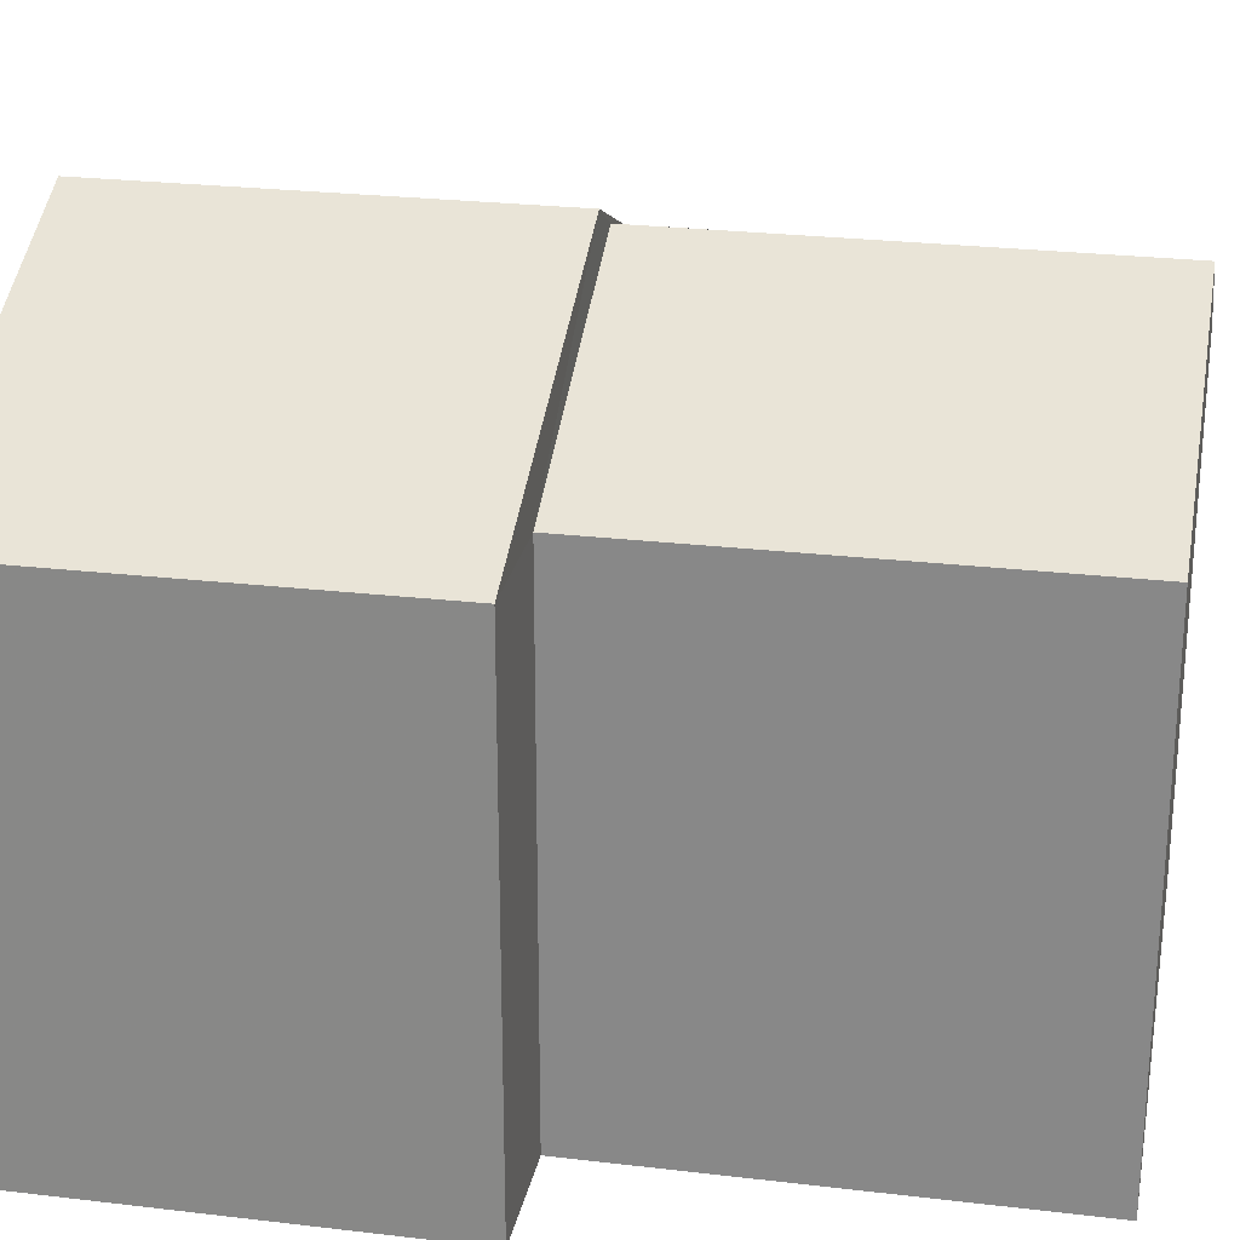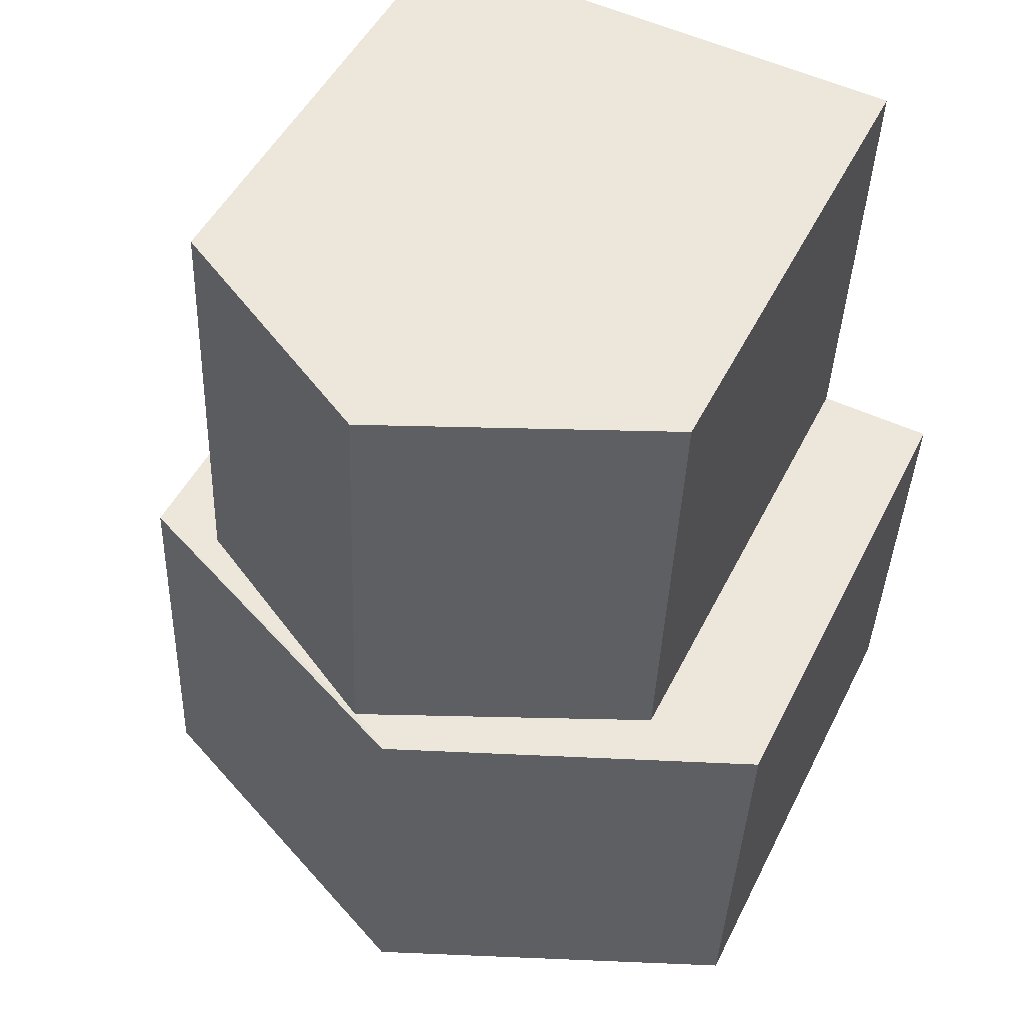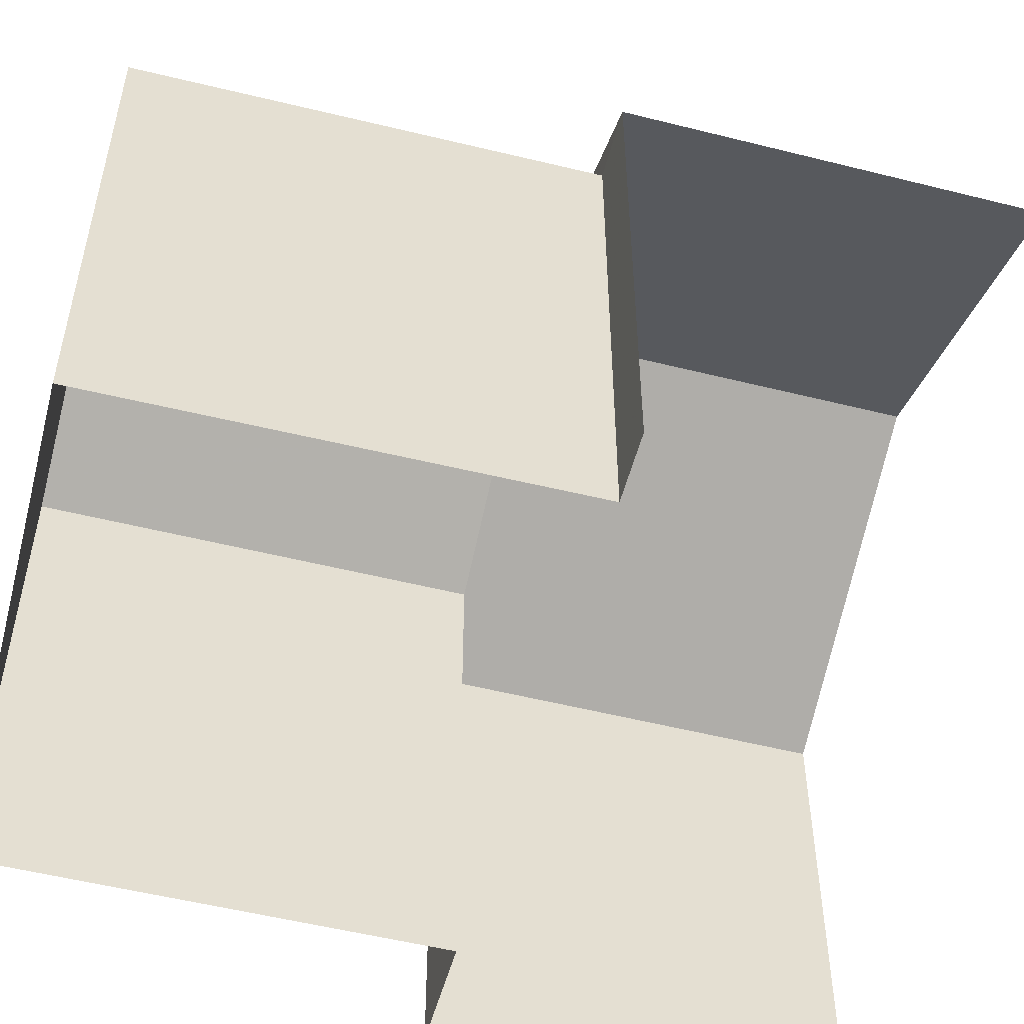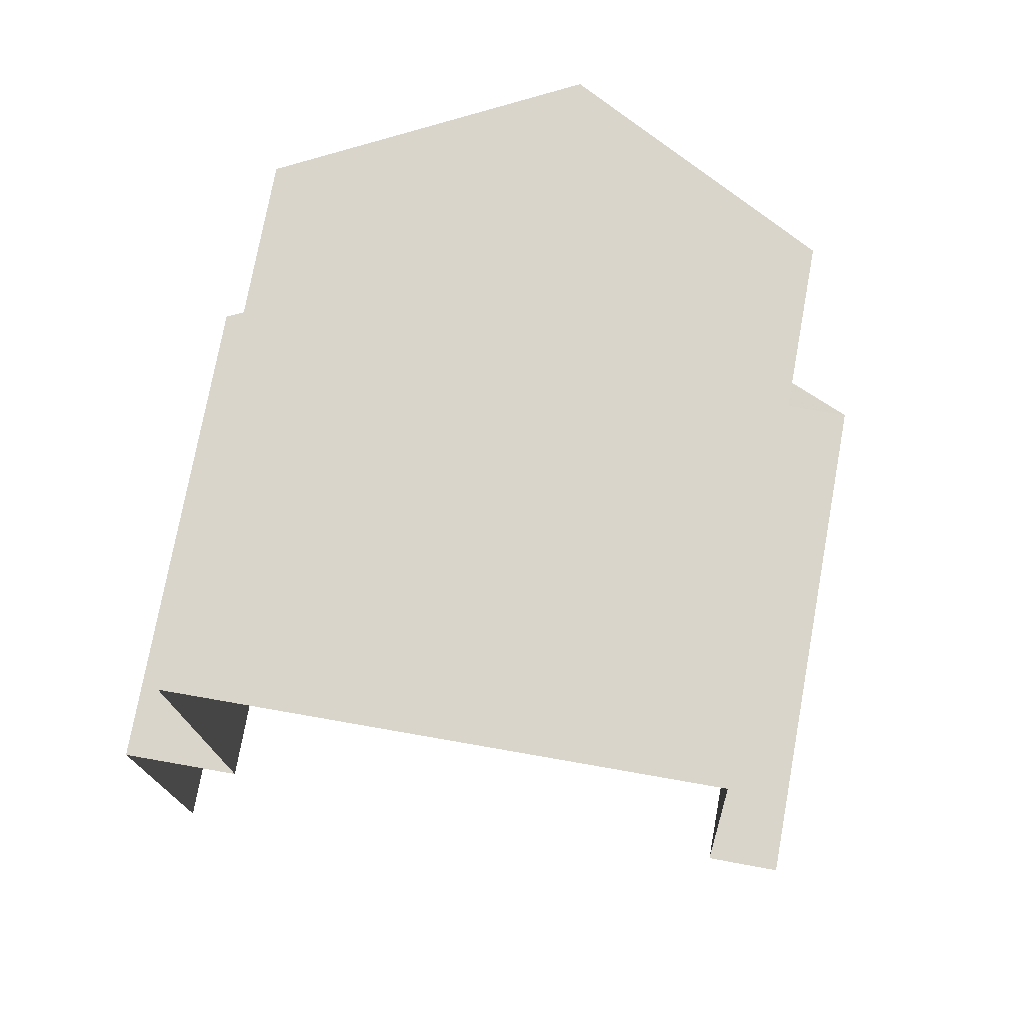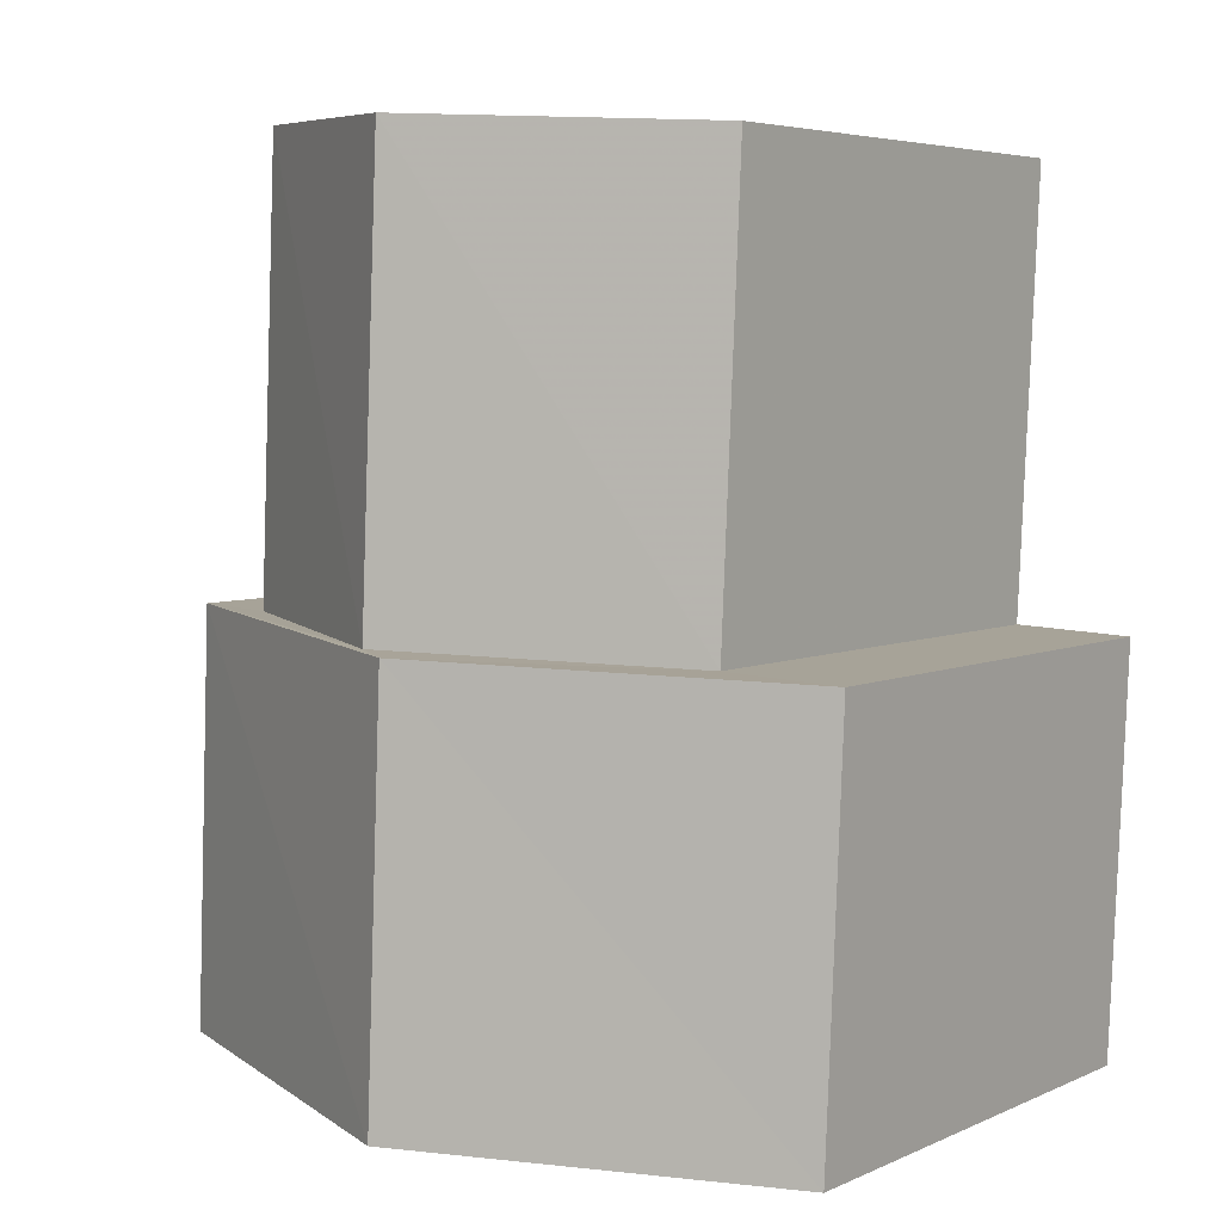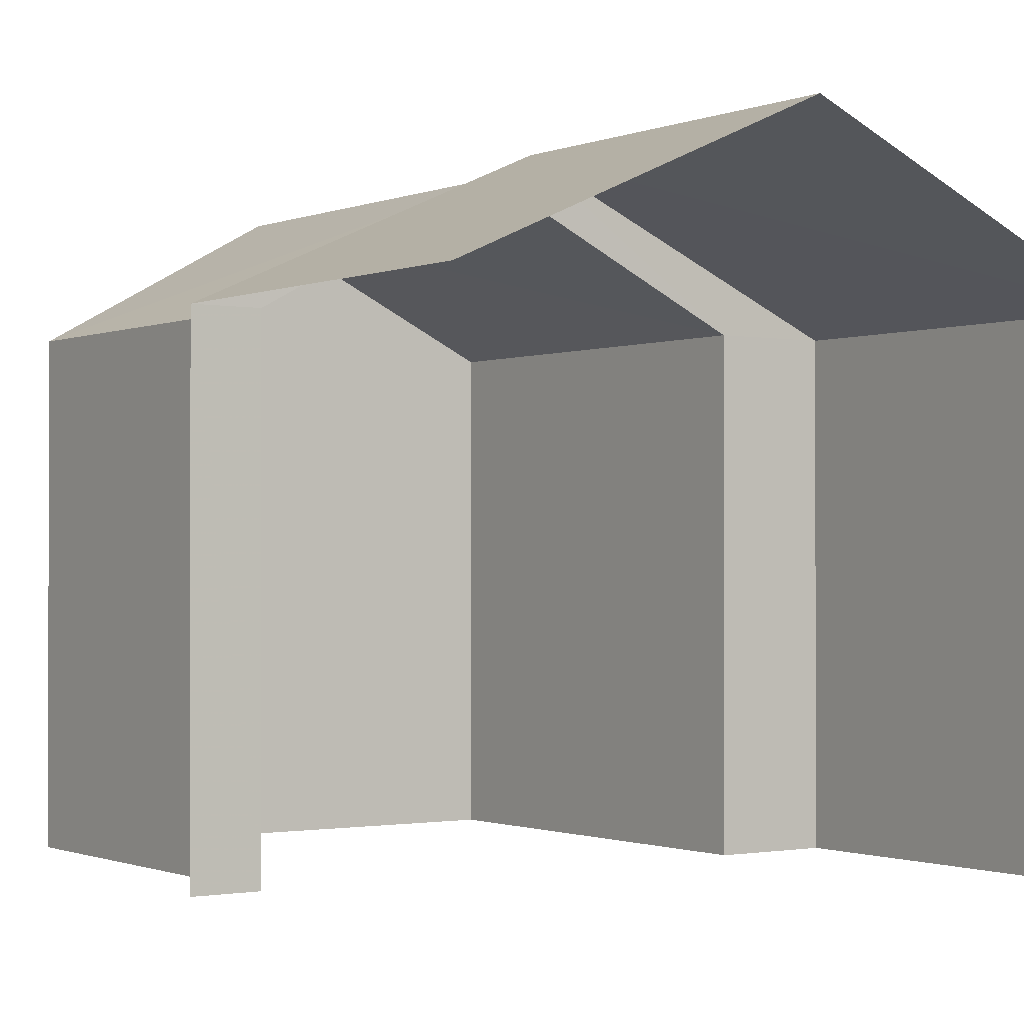
<metadata>
{"format":"obj","ext":"obj","renderer":"f3d","projection":"perspective","resolution":1024,"background":"white","views":[{"elev":25.0,"azim":98.5,"up":"+Z"},{"elev":48.9,"azim":25.8,"up":"+Y"},{"elev":-53.1,"azim":-107.4,"up":"+Z"},{"elev":74.3,"azim":-169.6,"up":"+Y"},{"elev":5.1,"azim":36.5,"up":"+Y"},{"elev":-1.0,"azim":-36.9,"up":"+Z"}]}
</metadata>
<code>
v -3.725e+05 -1.033e+05 33.86
v -3.725e+05 -1.033e+05 33.86
v -3.725e+05 -1.033e+05 33.86
v -3.725e+05 -1.033e+05 33.86
v -3.725e+05 -1.033e+05 33.86
v -3.725e+05 -1.033e+05 33.86
v -3.725e+05 -1.033e+05 33.86
v -3.725e+05 -1.033e+05 33.86
v -3.725e+05 -1.033e+05 42.07
v -3.725e+05 -1.033e+05 40.12
v -3.725e+05 -1.033e+05 40.12
v -3.725e+05 -1.033e+05 42.07
v -3.725e+05 -1.033e+05 41.76
v -3.725e+05 -1.033e+05 41.76
v -3.725e+05 -1.033e+05 40.12
v -3.725e+05 -1.033e+05 40.12
v -3.725e+05 -1.033e+05 40.12
v -3.725e+05 -1.033e+05 40.12
v -3.725e+05 -1.033e+05 40.12
v -3.725e+05 -1.033e+05 40.12
f 1 2 3
f 3 4 5
f 1 6 2
f 7 8 1
f 7 1 5
f 5 1 3
f 11 3 9
f 3 2 9
f 2 17 9
f 11 4 3
f 11 10 4
f 9 10 11
f 9 12 10
f 13 14 15
f 16 13 15
f 12 17 18
f 12 9 17
f 19 20 14
f 13 19 14
f 17 2 6
f 18 17 6
f 1 8 20
f 19 1 20
f 5 15 7
f 5 16 15
f 4 10 5
f 10 16 5
f 1 19 6
f 19 18 6
f 13 10 12
f 13 12 19
f 13 16 10
f 19 12 18
f 20 8 15
f 20 15 14
f 8 7 15

</code>
